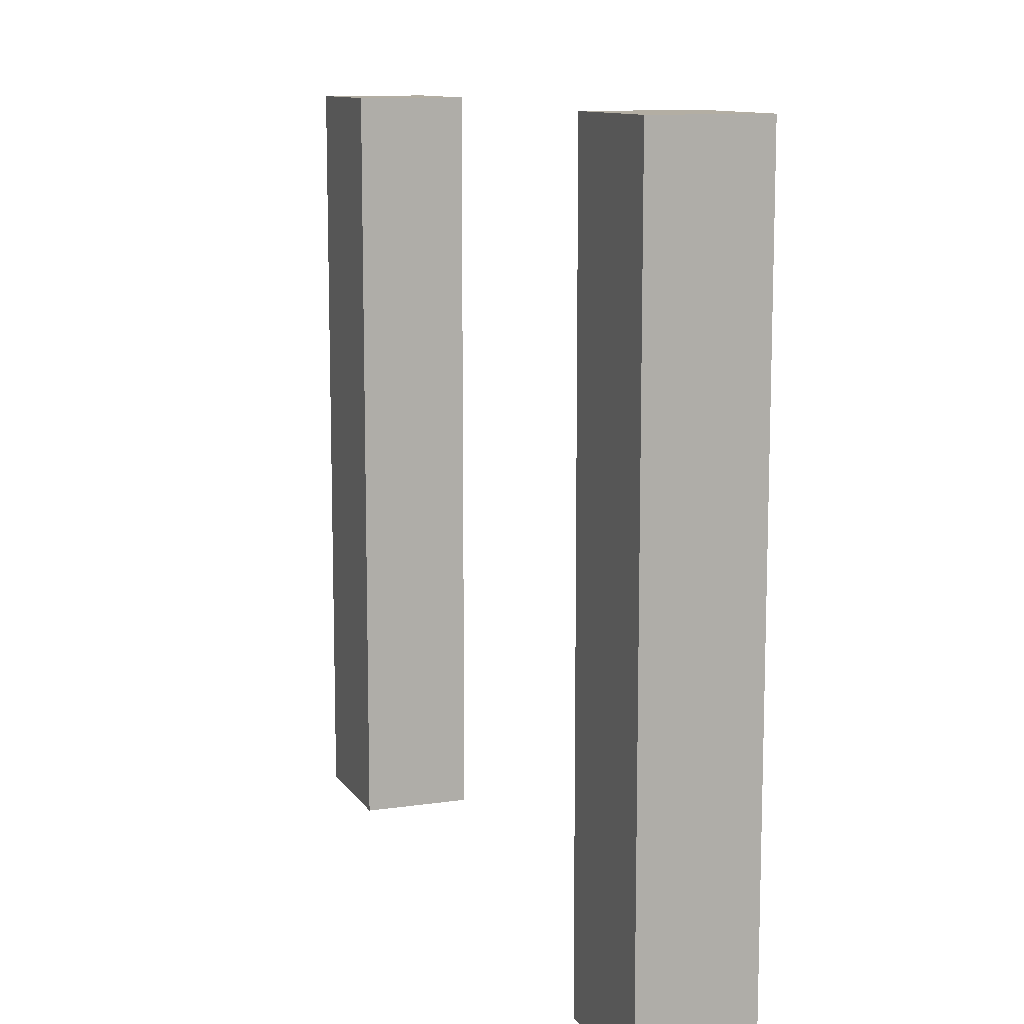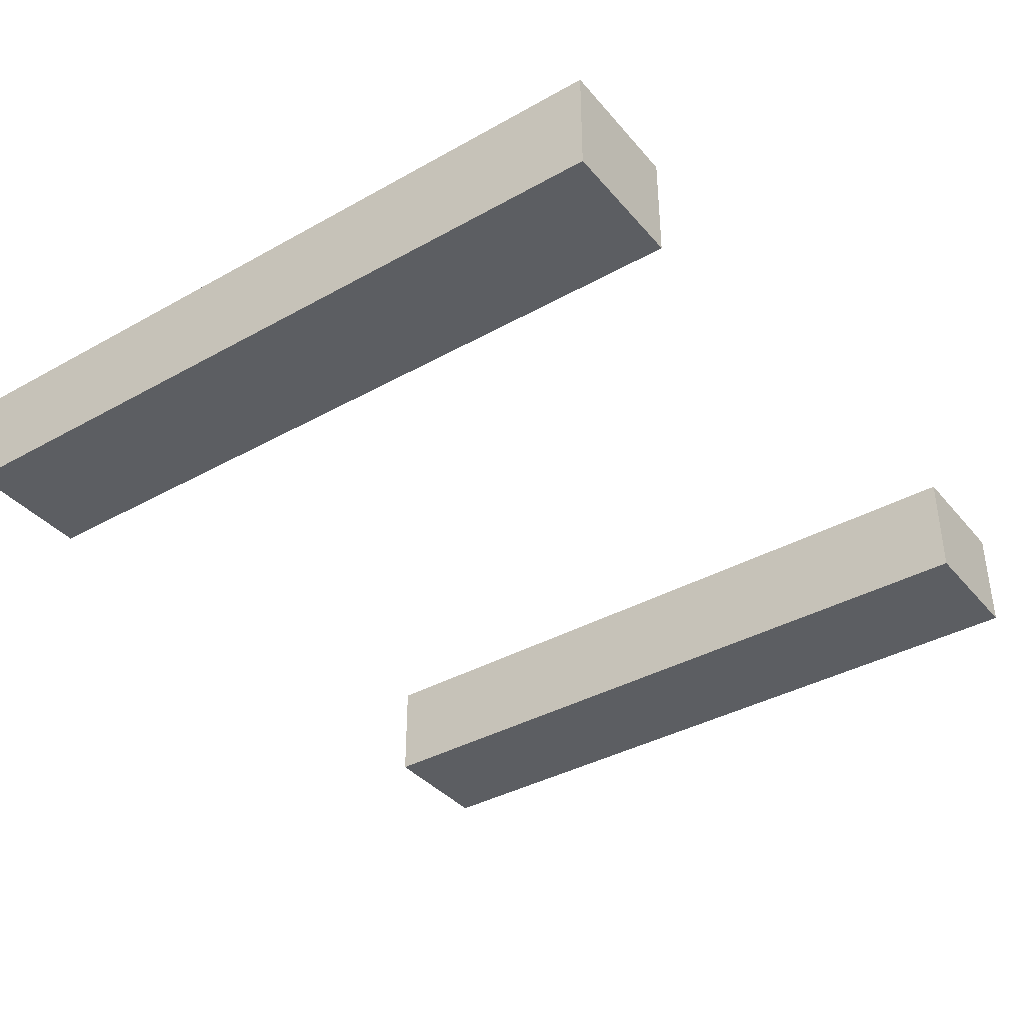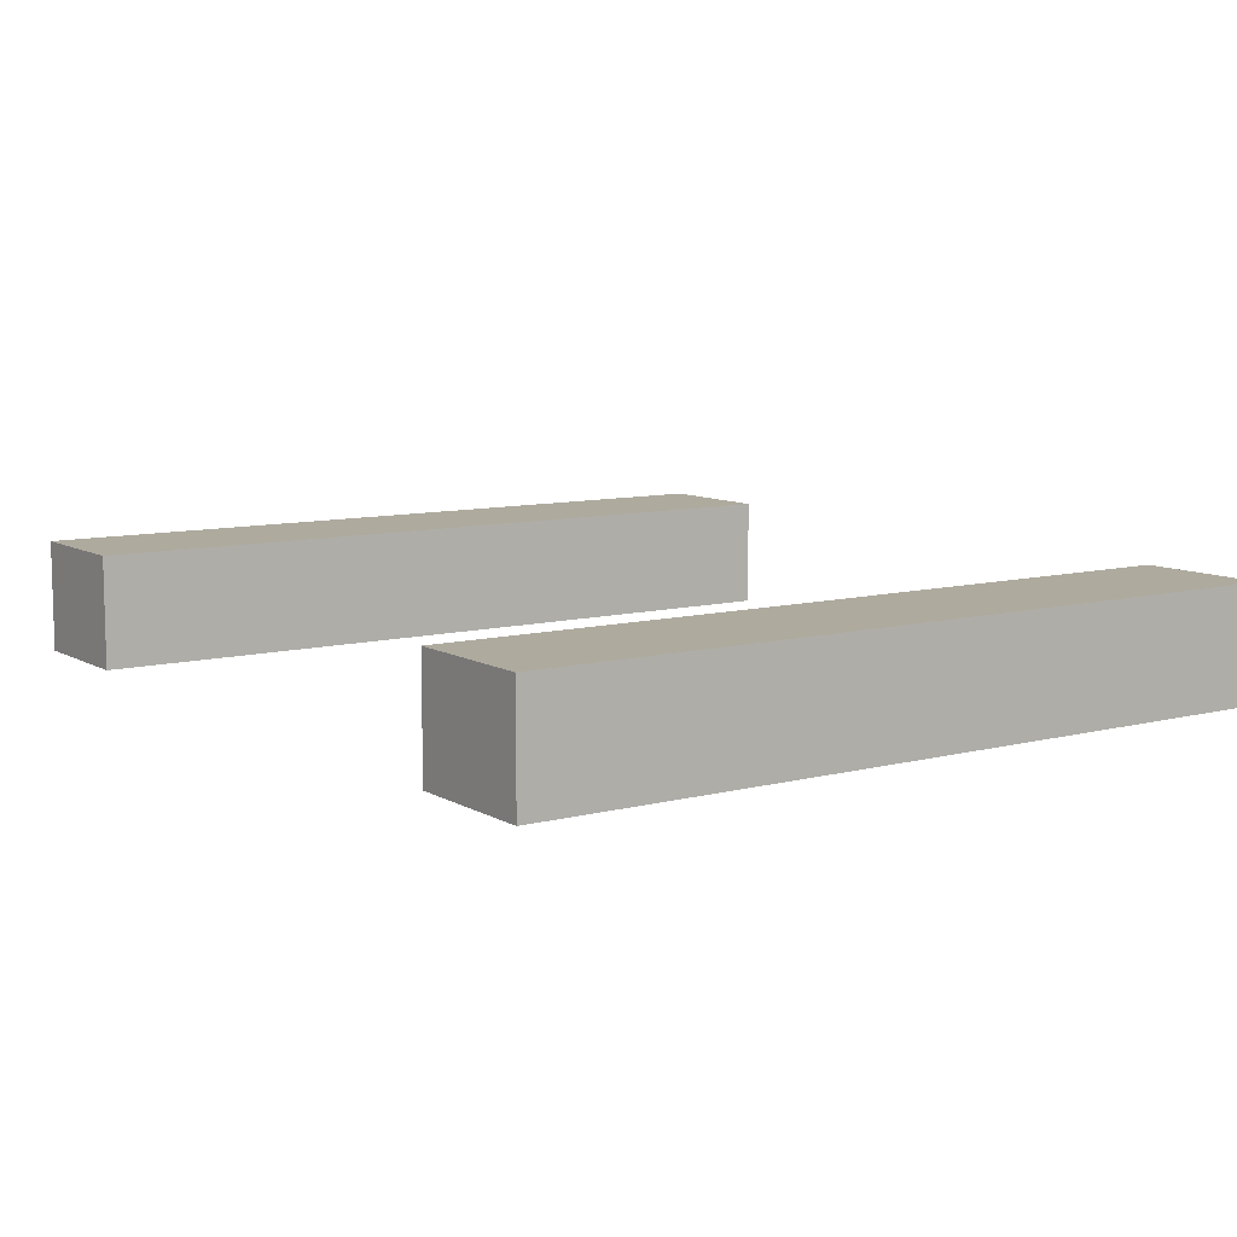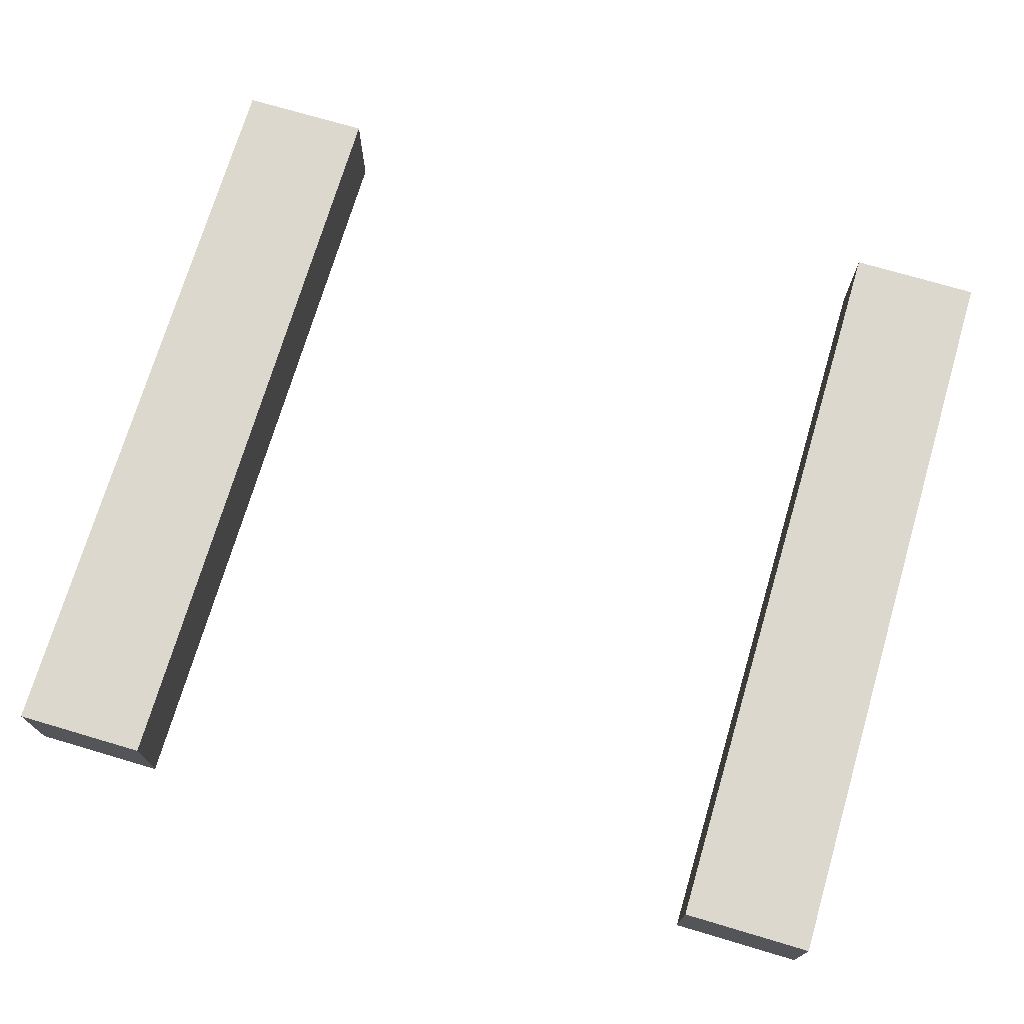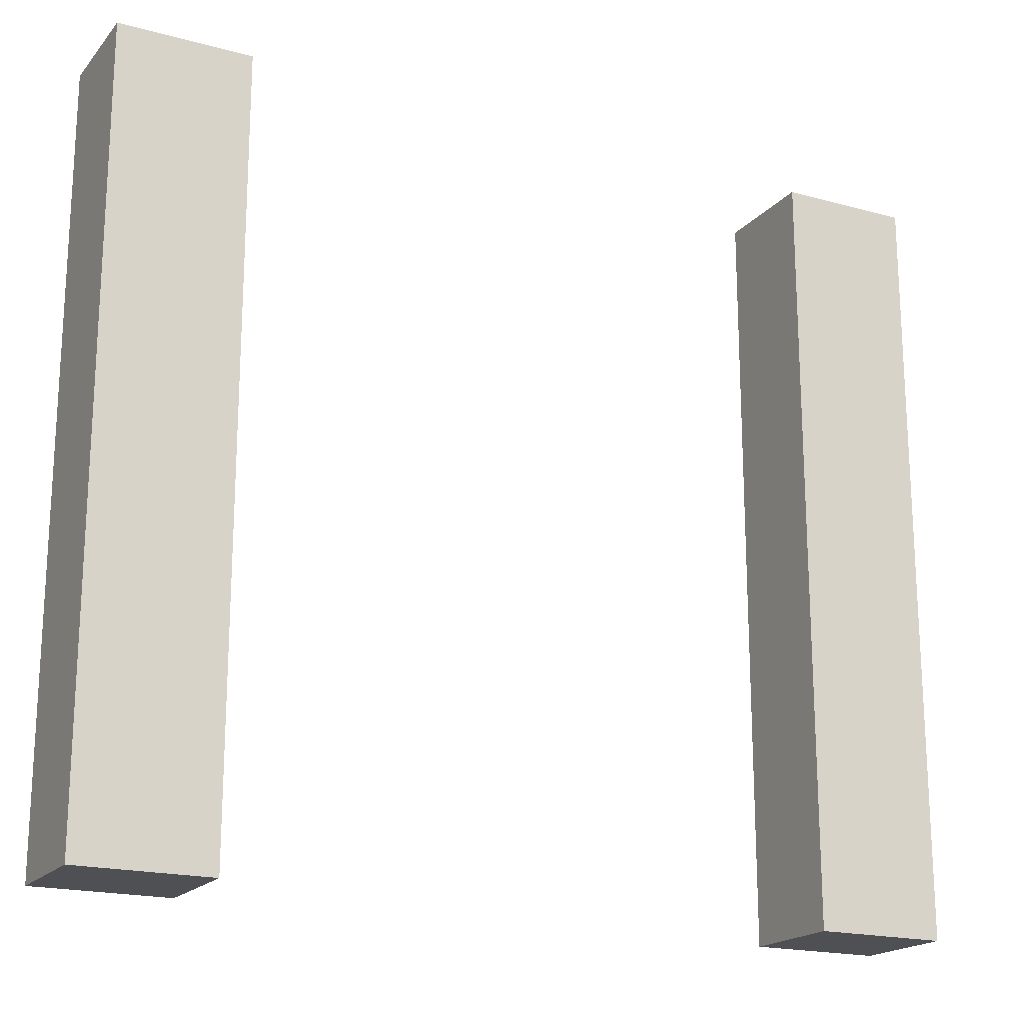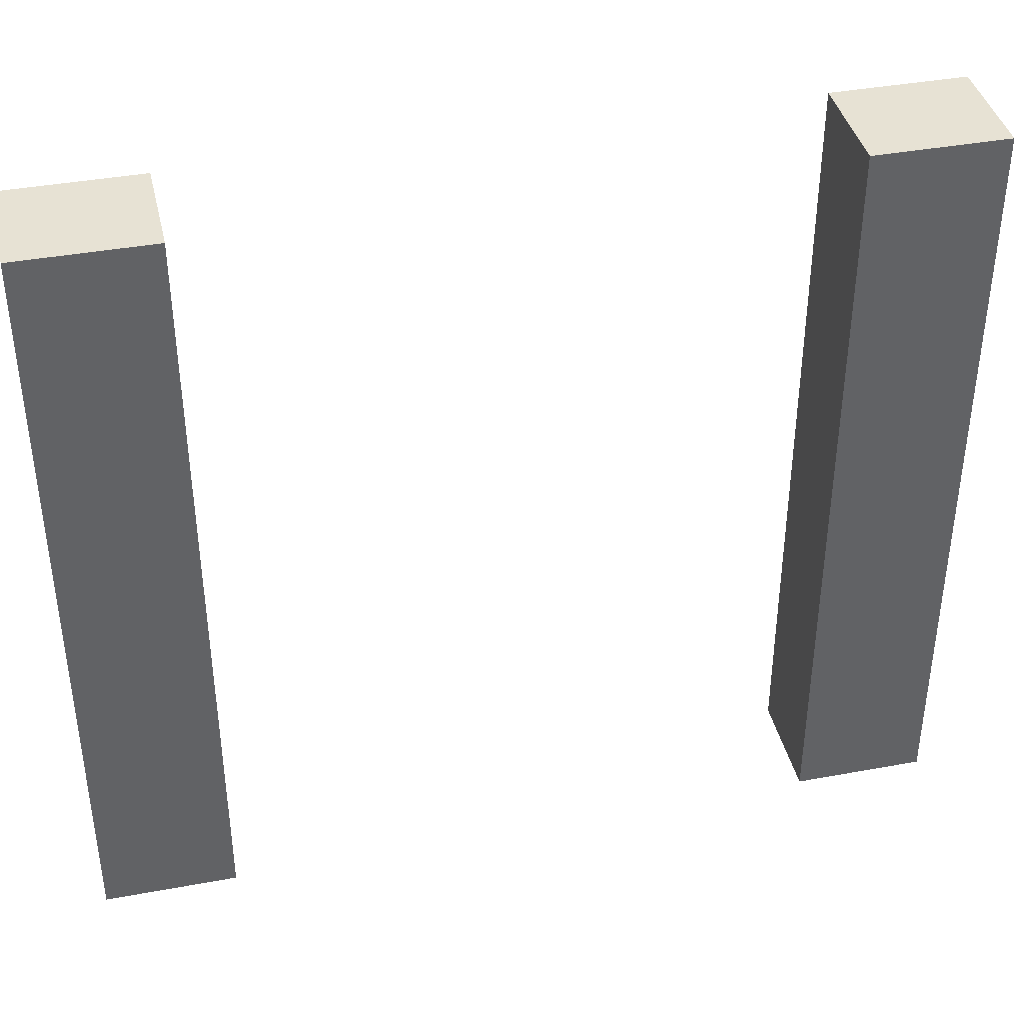
<metadata>
{"format":"obj","ext":"obj","renderer":"f3d","projection":"perspective","resolution":1024,"background":"white","views":[{"elev":11.0,"azim":-110.3,"up":"+Y"},{"elev":-38.0,"azim":125.4,"up":"+Z"},{"elev":9.2,"azim":55.5,"up":"+Z"},{"elev":72.6,"azim":16.5,"up":"+Z"},{"elev":-19.0,"azim":-27.5,"up":"+Y"},{"elev":39.8,"azim":-12.9,"up":"+Y"}]}
</metadata>
<code>
o Cube.088_Cube.002_Cube.088_Cube.004
v -2.552 5.485 24.78
v -2.552 7.685 24.78
v -2.552 5.485 24.46
v -2.552 7.685 24.46
v -2.929 5.485 24.78
v -2.929 7.685 24.78
v -2.929 5.485 24.46
v -2.929 7.685 24.46
f 2 1 3
f 4 3 7
f 8 7 5
f 6 5 1
f 7 3 1
f 4 8 6
f 8 5 6
f 2 3 4
f 4 7 8
f 6 1 2
f 7 1 5
f 4 6 2
o Cube.088_Cube.003_Cube.088_Cube.006
v -4.652 5.485 24.78
v -4.652 7.685 24.78
v -4.652 5.485 24.46
v -4.652 7.685 24.46
v -5.029 5.485 24.78
v -5.029 7.685 24.78
v -5.029 5.485 24.46
v -5.029 7.685 24.46
f 10 9 11
f 12 11 15
f 16 15 13
f 14 13 9
f 15 11 9
f 12 16 14
f 16 13 14
f 10 11 12
f 12 15 16
f 14 9 10
f 15 9 13
f 12 14 10

</code>
